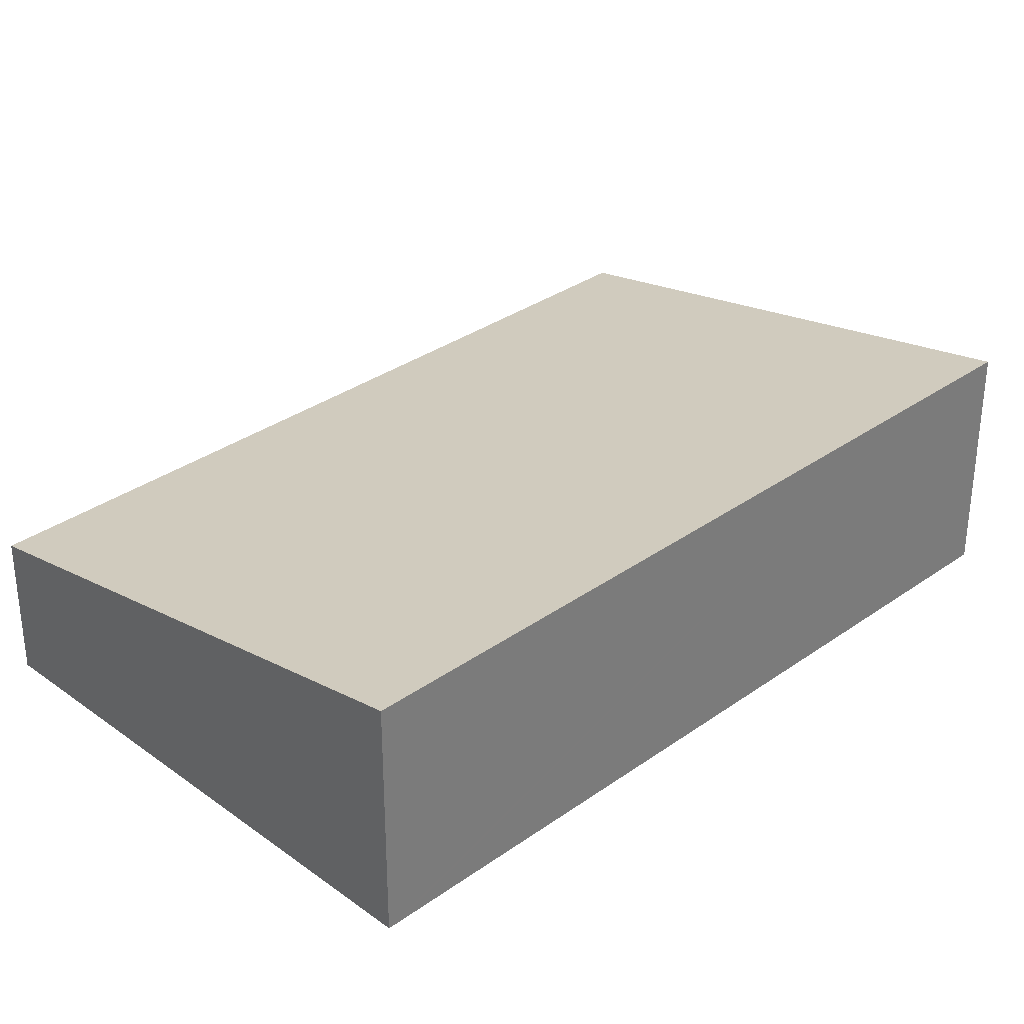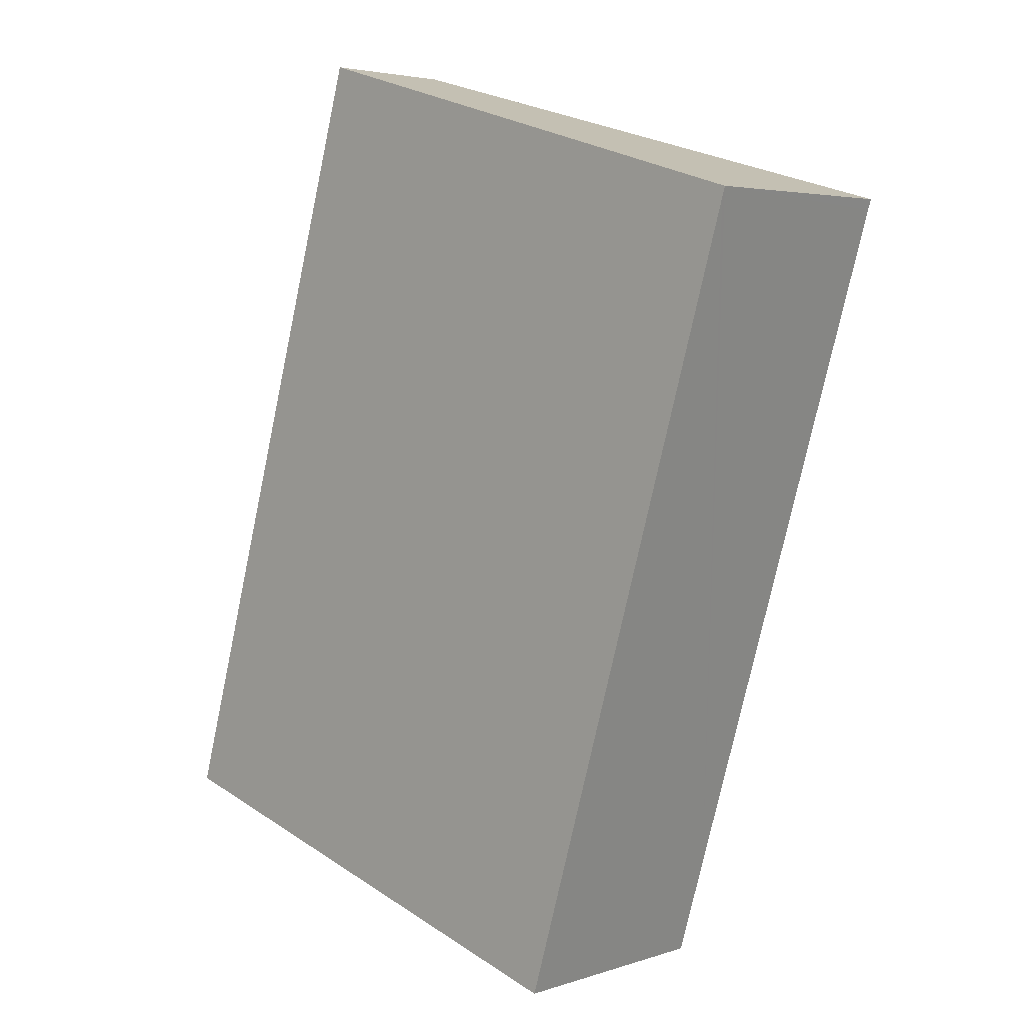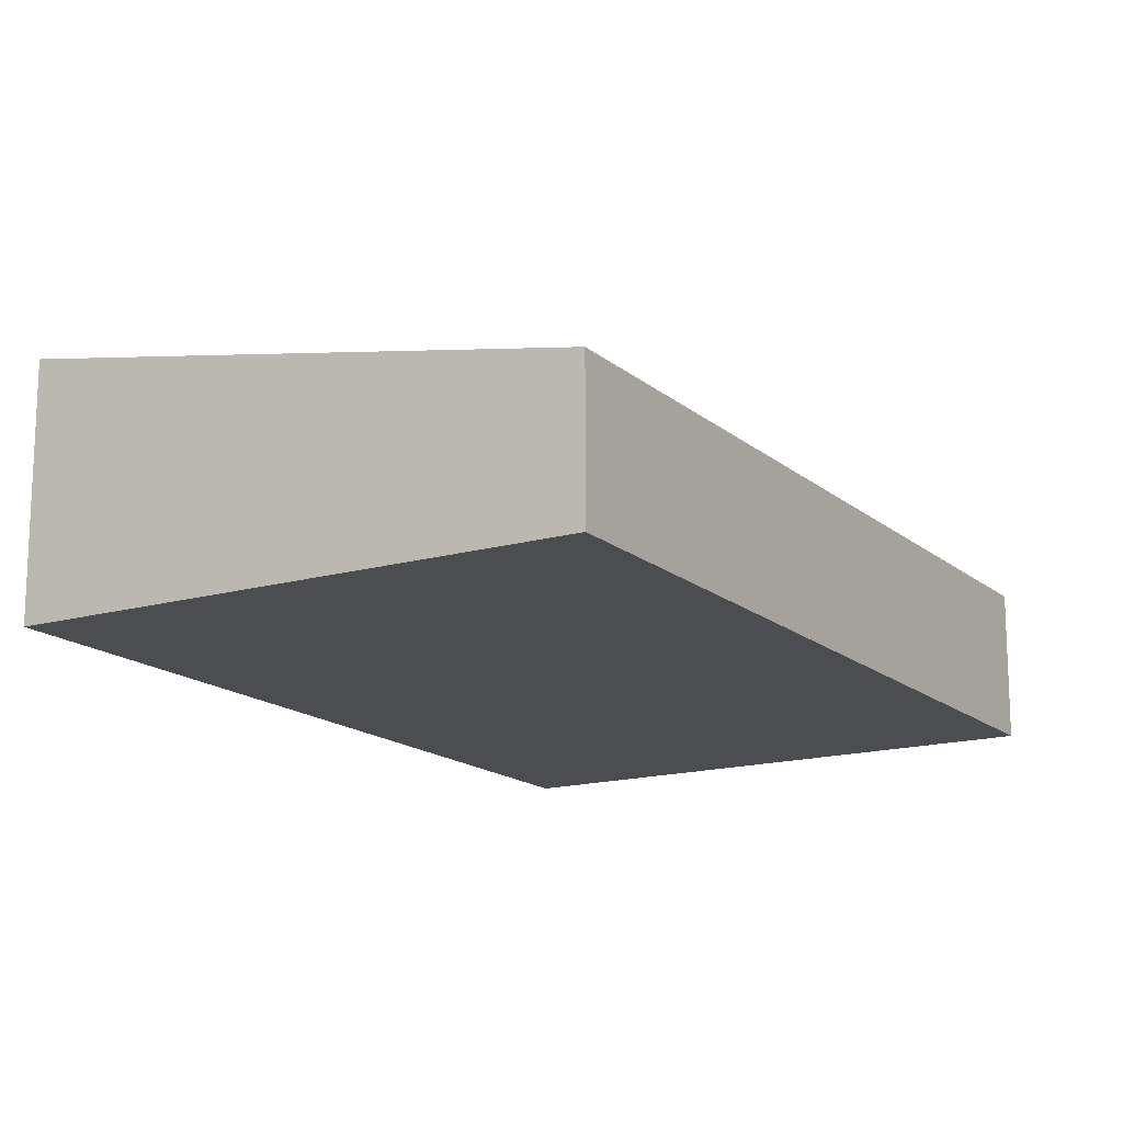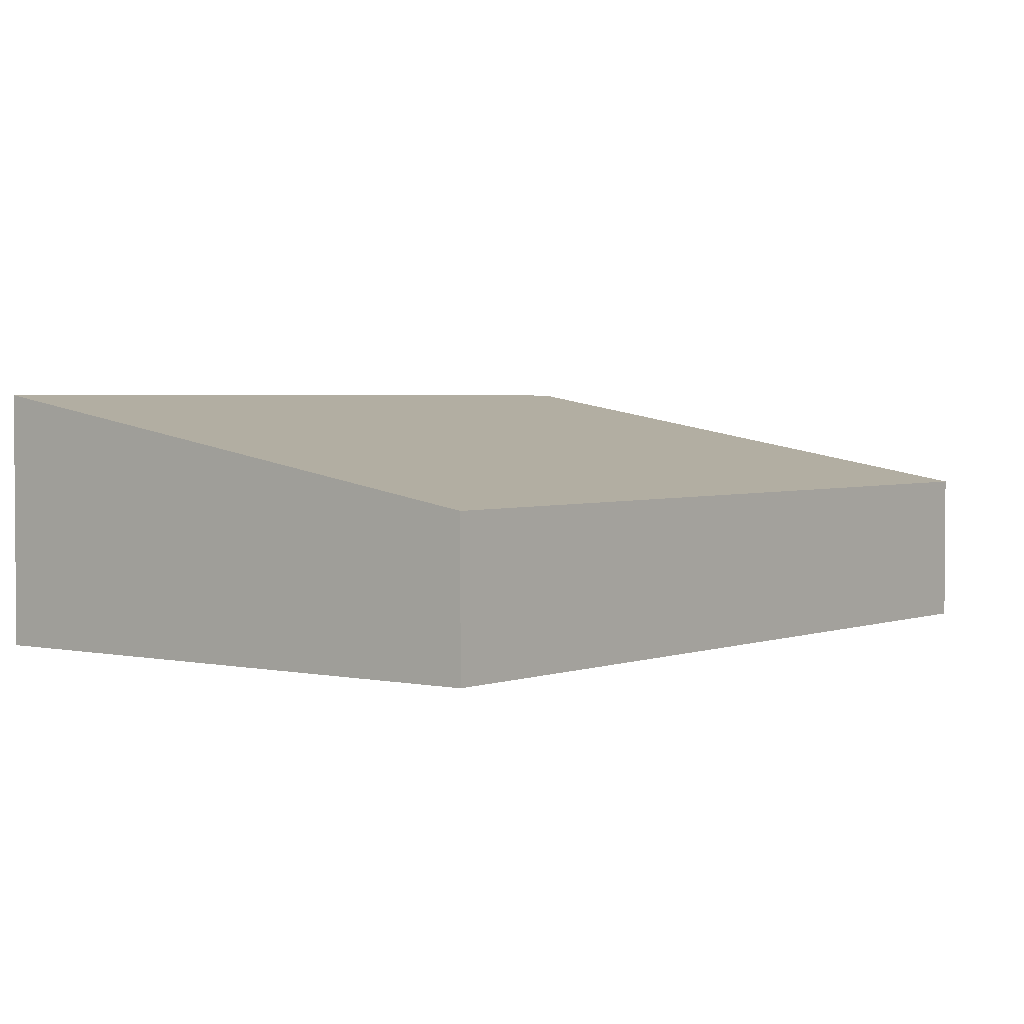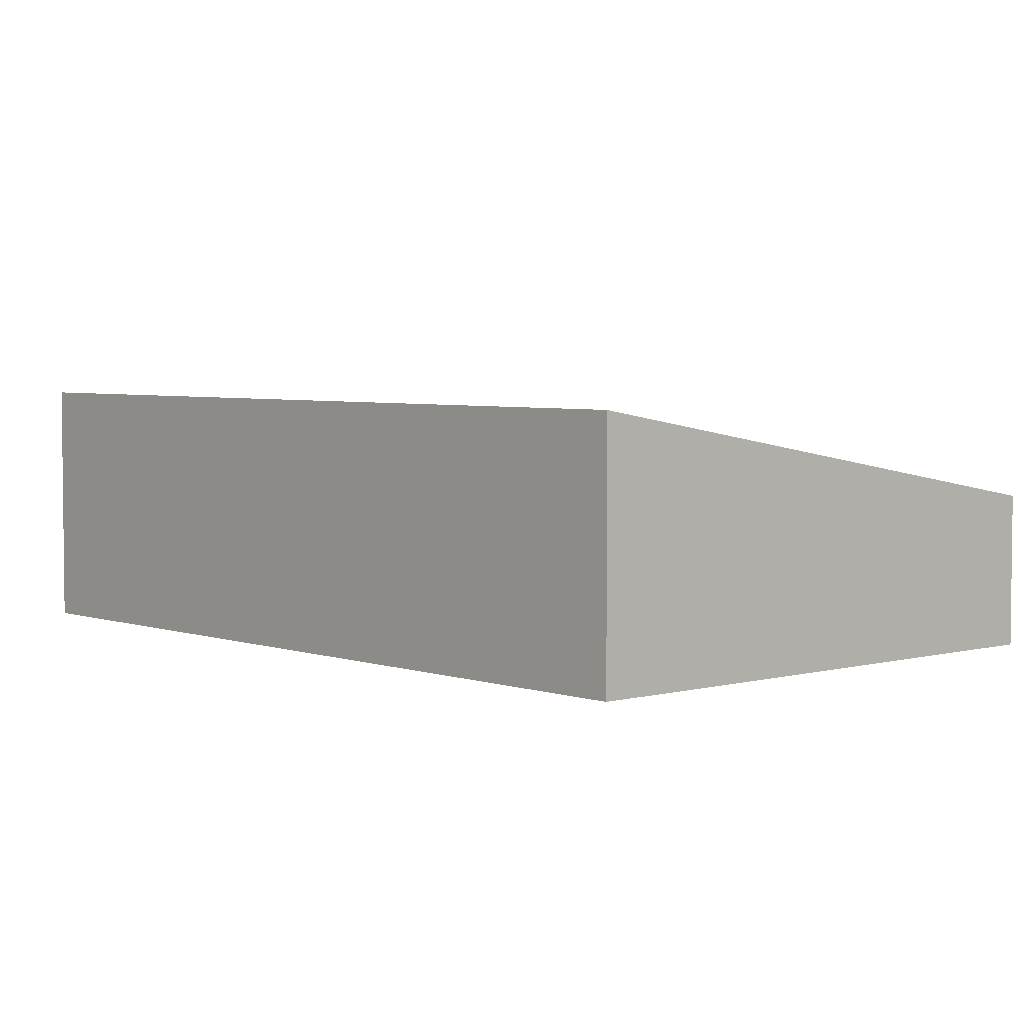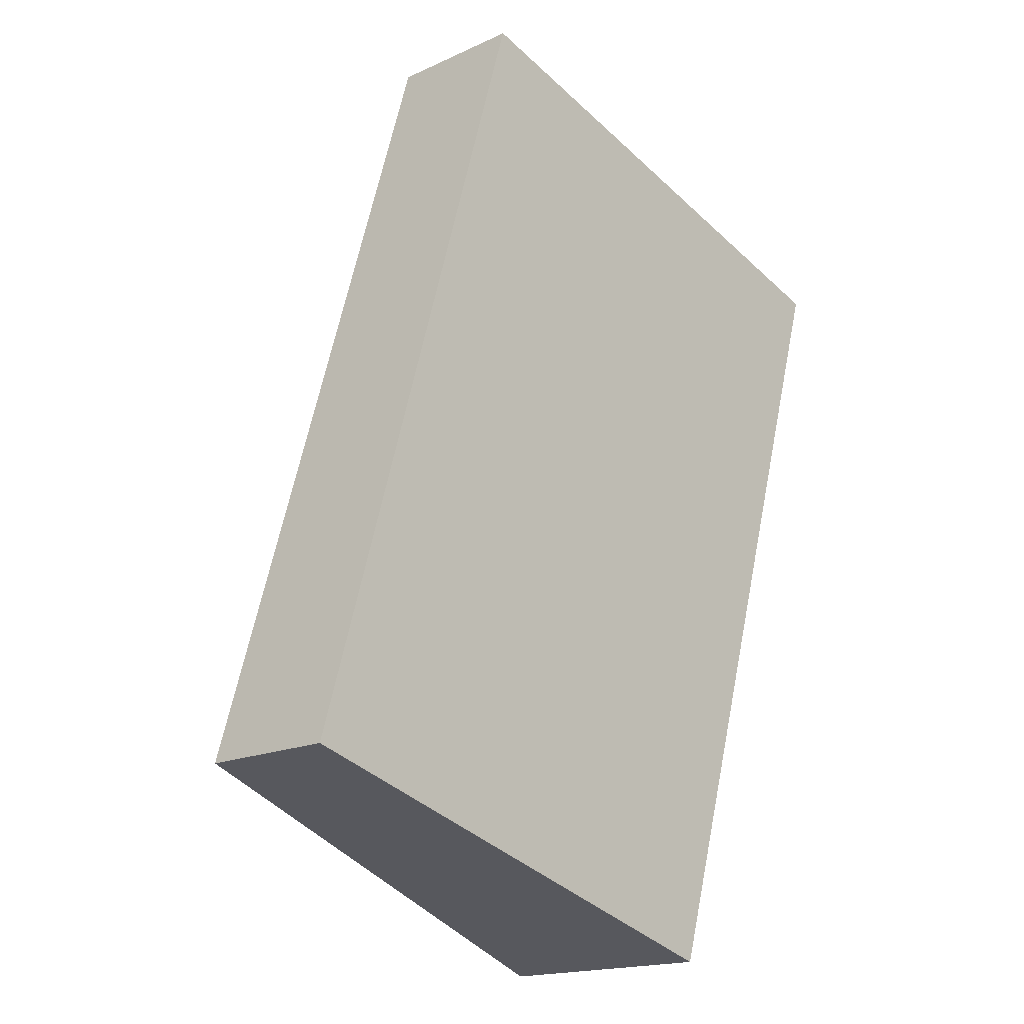
<metadata>
{"format":"obj","ext":"obj","renderer":"f3d","projection":"perspective","resolution":1024,"background":"white","views":[{"elev":32.6,"azim":61.8,"up":"+Y"},{"elev":4.0,"azim":43.1,"up":"+Z"},{"elev":-15.8,"azim":-132.6,"up":"+Y"},{"elev":2.8,"azim":-125.8,"up":"+Y"},{"elev":4.2,"azim":154.6,"up":"+Y"},{"elev":-17.1,"azim":-47.2,"up":"+Z"}]}
</metadata>
<code>
v  15.55 4.889 13.16
v  4.877 2.963 16.55
v  15.62 4.889 13.38
v  0 2.963 1.814e-16
v  11.35 4.889 -1.102
v  10.74 4.889 -3.166
v  15.62 -8.193e-16 13.38
v  15.55 -8.059e-16 13.16
v  11.35 6.748e-17 -1.102
v  10.74 1.939e-16 -3.166
v  0 0 0
v  4.877 -1.013e-15 16.55
g defaultobject
f 1 2 3
f 2 1 4
f 4 1 5
f 4 5 6
f 7 1 3
f 1 7 5
f 5 7 8
f 5 8 9
f 5 9 6
f 6 9 10
f 10 4 6
f 4 10 11
f 11 2 4
f 2 11 12
f 2 7 3
f 7 2 12
f 10 12 11
f 12 10 9
f 12 9 8
f 12 8 7

</code>
